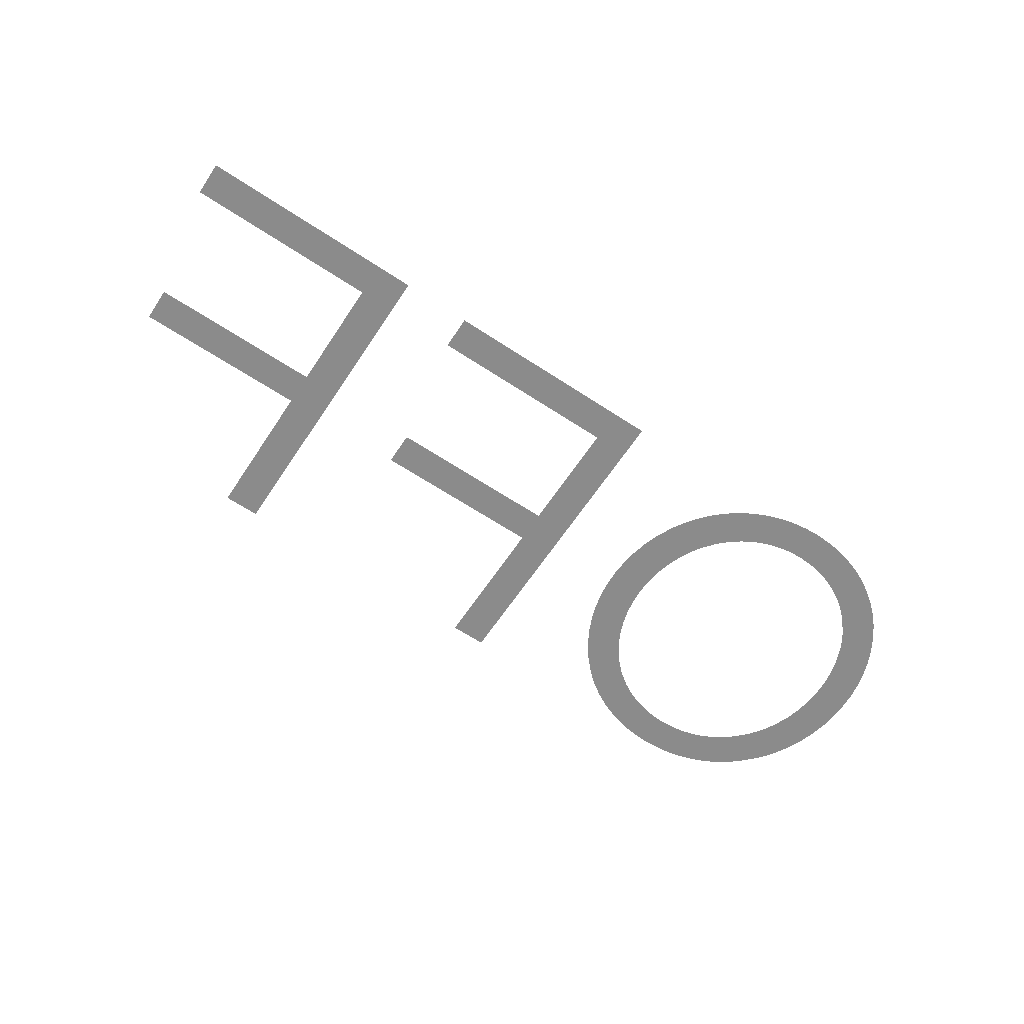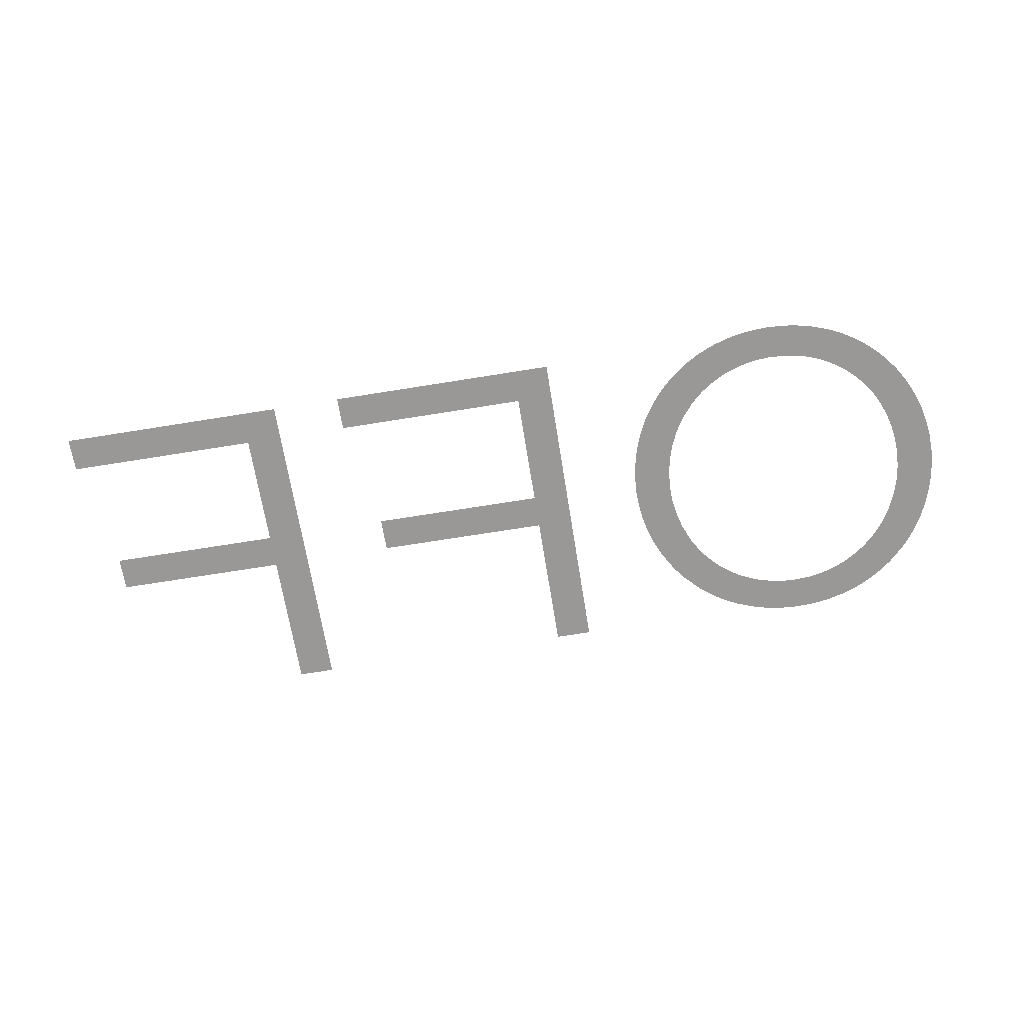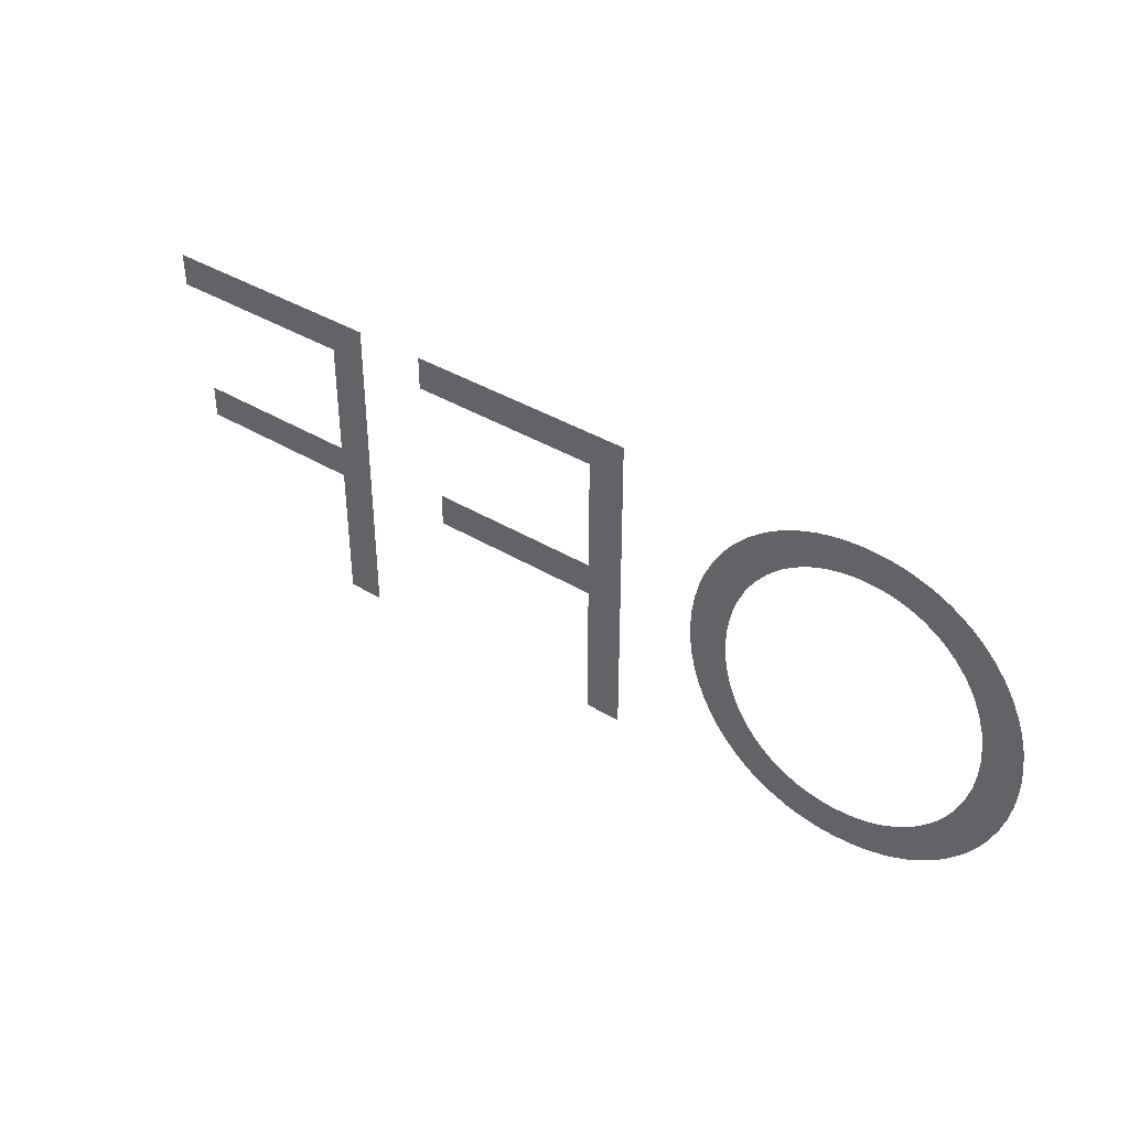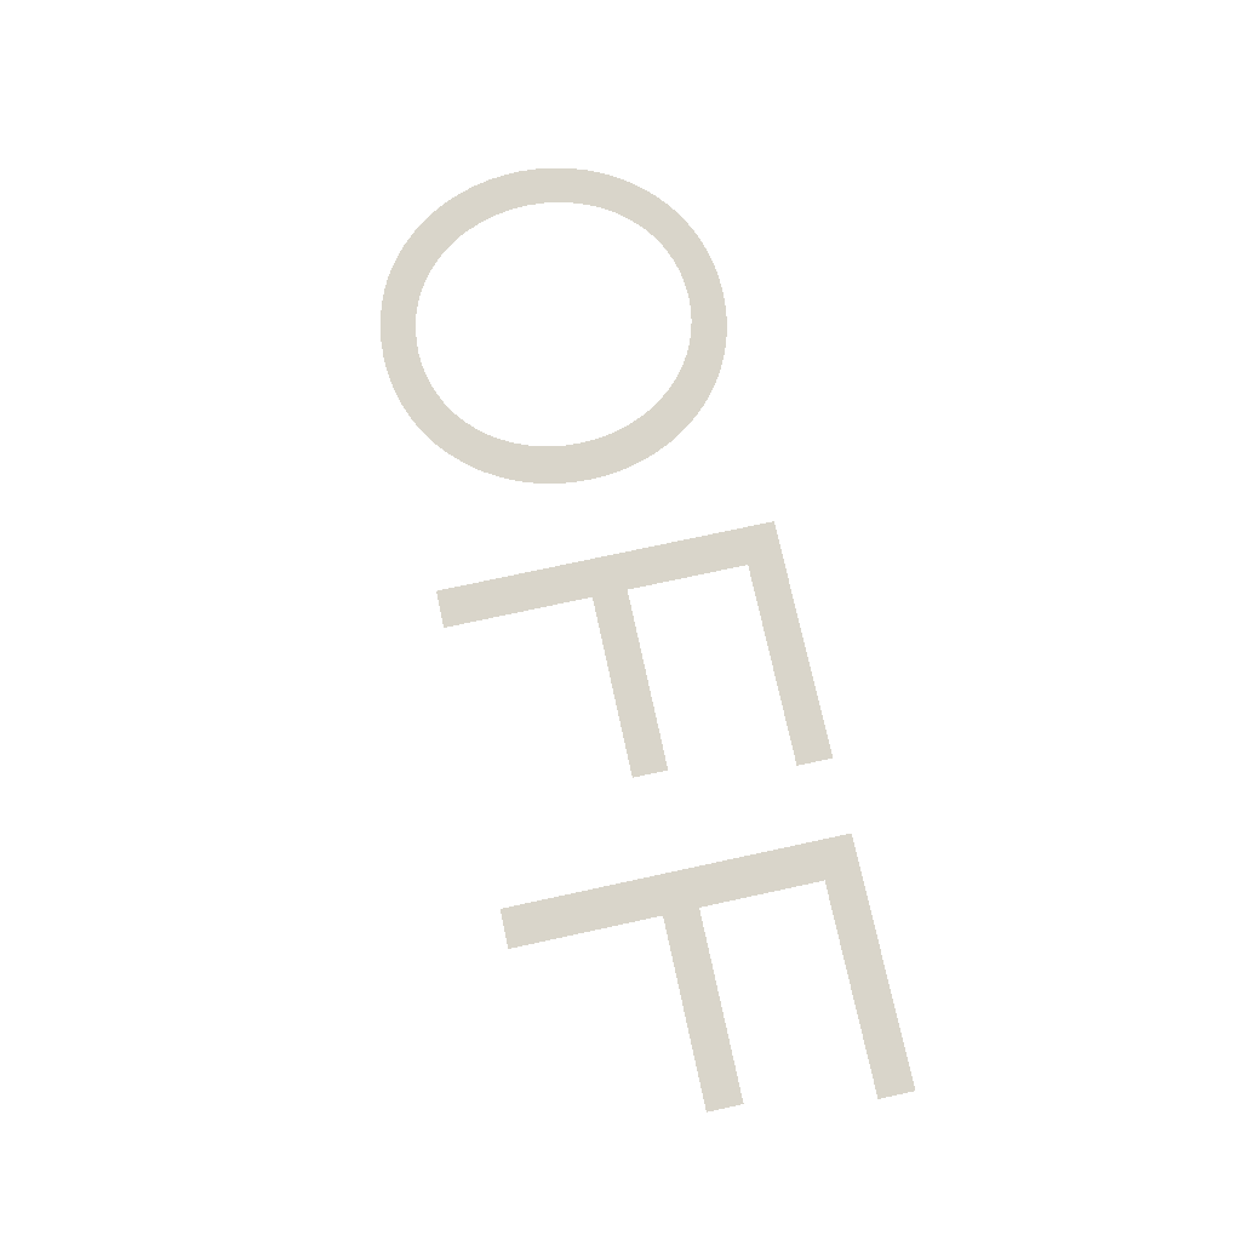
<metadata>
{"format":"obj","ext":"obj","renderer":"f3d","projection":"perspective","resolution":1024,"background":"white","views":[{"elev":-63.8,"azim":146.4,"up":"+Z"},{"elev":-68.6,"azim":-170.8,"up":"+Z"},{"elev":39.2,"azim":-142.9,"up":"+Y"},{"elev":74.4,"azim":77.8,"up":"+Z"}]}
</metadata>
<code>
g Obj_fromNurbs
v 8.481 8.231 10
v -3.018 8.231 10
v -3.018 -7.772 10
v -1.212 -7.772 10
v -1.212 -0.7998 10
v 7.452 -0.7998 10
v 7.452 0.8462 10
v -1.212 0.8462 10
v -1.212 6.561 10
v 8.481 6.561 10
v 4.25 8.231 10
v 4.25 -0.7998 10
v 4.25 0.8462 10
v 4.25 6.561 10
v 23.48 8.231 10
v 11.98 8.231 10
v 11.98 -7.772 10
v 13.78 -7.772 10
v 13.78 -0.7998 10
v 22.45 -0.7998 10
v 22.45 0.8462 10
v 13.78 0.8462 10
v 13.78 6.561 10
v 23.48 6.561 10
v -15.02 -8.047 10
v -14.97 8.505 10
v -6.835 0.252 10
v -23.16 0.2065 10
v -15.02 6.836 10
v -14.97 -6.377 10
v -8.709 0.2065 10
v -21.28 0.252 10
v -8.441 -4.766 10
v -8.441 5.276 10
v -8.441 4.268 10
v -22.15 4.268 10
v -9.98 4.268 10
v -20.05 4.268 10
v -8.441 -2.087 10
v -9.074 -2.087 10
v -20.9 -2.087 10
v -22.86 -2.087 10
v -16.88 -6.089 10
v -16.88 -7.85 10
v -18.55 -5.264 10
v -21.2 -5.264 10
v -21.1 -5.264 10
v -21.1 -5.376 10
v -19.36 -6.853 10
v -16.88 -6.853 10
v -18.99 -7.066 10
v -18.99 -6.853 10
v -17.64 -7.647 10
v -16.88 -7.647 10
v -17.94 -7.543 10
v -17.94 -6.853 10
v -18.63 -7.25 10
v -17.94 -7.25 10
v -18.47 -7.328 10
v -18.47 -7.25 10
v -18.47 -6.853 10
v -18.99 -5.264 10
v -20.42 -6.058 10
v -18.99 -6.058 10
v -20.05 -6.372 10
v -20.05 -6.058 10
v -20.05 -5.264 10
v -16.98 -6.058 10
v -17.94 -6.058 10
v -17.94 -5.643 10
v -17.9 -5.661 10
v -17.94 -5.661 10
v -17.41 -5.896 10
v -17.41 -6.058 10
v -21.1 -2.087 10
v -22.25 -3.675 10
v -21.1 -3.675 10
v -21.79 -4.47 10
v -21.1 -4.47 10
v -21.52 -4.867 10
v -21.1 -4.867 10
v -21.63 -4.708 10
v -21.63 -4.47 10
v -22.16 -3.851 10
v -22.16 -3.675 10
v -22.6 -2.881 10
v -21.1 -2.881 10
v -22.16 -2.881 10
v -22.16 -2.087 10
v -20.11 -3.675 10
v -18.99 -4.919 10
v -19.47 -4.47 10
v -20.05 -4.47 10
v -20.05 -3.759 10
v -19.81 -4.072 10
v -20.05 -4.072 10
v -19.52 -4.412 10
v -19.52 -4.47 10
v -20.57 -2.881 10
v -20.36 -3.278 10
v -21.1 -3.278 10
v -20.58 -3.278 10
v -20.58 -3.675 10
v -20.58 -2.881 10
v -8.834 -5.264 10
v -11.39 -5.264 10
v -12.66 -7.723 10
v -12.66 -5.95 10
v -12.66 -6.853 10
v -14.77 -8.044 10
v -14.77 -6.853 10
v -14.77 -7.647 10
v -15.83 -7.647 10
v -15.83 -8.011 10
v -16.35 -7.647 10
v -16.35 -7.947 10
v -15.83 -6.853 10
v -12.66 -7.647 10
v -13.72 -7.952 10
v -13.72 -7.647 10
v -14.24 -8.014 10
v -14.24 -7.647 10
v -13.19 -7.855 10
v -13.19 -7.647 10
v -13.72 -6.853 10
v -14.77 -6.374 10
v -15.83 -6.322 10
v -16.88 -6.455 10
v -15.83 -6.455 10
v -16.35 -6.853 10
v -16.35 -6.455 10
v -16.35 -6.23 10
v -12.66 -6.058 10
v -12.96 -6.058 10
v -13.72 -6.257 10
v -14.77 -6.455 10
v -13.72 -6.455 10
v -14.24 -6.853 10
v -14.24 -6.455 10
v -14.24 -6.338 10
v -10.69 -6.853 10
v -12.41 -7.647 10
v -11.61 -7.339 10
v -11.61 -6.853 10
v -11.41 -7.25 10
v -11.61 -7.25 10
v -11.08 -7.079 10
v -11.08 -6.853 10
v -10.55 -6.767 10
v -10.55 -5.264 10
v -10.55 -6.058 10
v -11.61 -6.058 10
v -11.61 -5.41 10
v -12.03 -5.661 10
v -11.61 -5.661 10
v -12.13 -5.713 10
v -12.13 -6.058 10
v -9.616 -6.058 10
v -10.1 -6.455 10
v -10.55 -6.455 10
v -10.02 -6.395 10
v -10.02 -6.058 10
v -9.496 -5.951 10
v -9.496 -5.264 10
v -8.441 -3.675 10
v -9.85 -3.675 10
v -10.55 -4.543 10
v -10.89 -4.867 10
v -10.55 -4.867 10
v -11.08 -5.027 10
v -11.08 -5.264 10
v -8.441 -4.47 10
v -10.48 -4.47 10
v -9.496 -4.47 10
v -9.496 -3.675 10
v -10.14 -4.072 10
v -9.496 -4.072 10
v -10.02 -4.47 10
v -10.02 -4.072 10
v -10.02 -3.922 10
v -8.441 -2.881 10
v -9.396 -2.881 10
v -9.496 -3.08 10
v -21.24 1.091 10
v -23.11 1.091 10
v -21.1 -1.367 10
v -21.24 -0.4979 10
v -23.13 -0.4979 10
v -21.12 -1.292 10
v -23.03 -1.292 10
v -22.16 -1.292 10
v -22.16 -0.4979 10
v -21.1 1.881 10
v -21.1 4.268 10
v -21.1 2.679 10
v -22.8 2.679 10
v -21.1 1.885 10
v -23 1.885 10
v -22.16 1.885 10
v -22.16 1.091 10
v -22.16 2.679 10
v -21.1 3.474 10
v -22.52 3.474 10
v -22.16 3.474 10
v -22.16 4.254 10
v -20.87 2.679 10
v -20.53 3.474 10
v -20.31 3.871 10
v -21.1 3.871 10
v -20.58 3.871 10
v -20.58 3.474 10
v -20.58 4.268 10
v -8.441 1.091 10
v -8.762 1.091 10
v -8.441 -0.4979 10
v -8.742 -0.4979 10
v -8.441 -1.292 10
v -8.861 -1.292 10
v -8.441 2.679 10
v -9.141 2.679 10
v -8.441 1.885 10
v -8.903 1.885 10
v -8.441 3.474 10
v -9.492 3.474 10
v -9.496 4.268 10
v -9.496 3.483 10
v -9.716 3.871 10
v -9.496 3.871 10
v -16.88 8.296 10
v -16.88 6.564 10
v -21.1 5.786 10
v -21.27 5.584 10
v -21.1 5.584 10
v -21.76 4.926 10
v -21.1 4.926 10
v -21.63 4.268 10
v -21.63 4.926 10
v -21.63 5.113 10
v -19.91 6.9 10
v -16.88 6.9 10
v -18.99 5.419 10
v -18.99 6.9 10
v -18.99 5.584 10
v -20.05 4.27 10
v -20.05 5.584 10
v -19.51 4.926 10
v -20.05 4.926 10
v -19.52 4.918 10
v -19.52 4.926 10
v -19.52 5.584 10
v -20.05 6.791 10
v -20.67 6.242 10
v -20.05 6.242 10
v -20.58 5.584 10
v -20.58 6.242 10
v -20.58 6.334 10
v -18.79 5.584 10
v -17.94 6.13 10
v -17.94 6.9 10
v -17.94 6.242 10
v -18.99 6.242 10
v -18.47 5.816 10
v -18.47 6.242 10
v -18.47 6.9 10
v -17.71 6.242 10
v -17.41 6.377 10
v -17.41 6.9 10
v -18.99 7.494 10
v -19.52 7.173 10
v -19.52 6.9 10
v -17.2 8.216 10
v -16.88 8.216 10
v -17.94 7.981 10
v -18.87 7.558 10
v -17.94 7.558 10
v -18.47 7.558 10
v -18.47 7.761 10
v -12.66 8.196 10
v -12.66 6.387 10
v -12.66 6.9 10
v -14.77 6.831 10
v -14.77 6.9 10
v -15.83 6.787 10
v -15.83 6.9 10
v -16.35 6.7 10
v -16.35 6.9 10
v -13.72 6.705 10
v -13.72 6.9 10
v -14.24 6.79 10
v -14.24 6.9 10
v -13.19 6.572 10
v -13.19 6.9 10
v -14.77 8.502 10
v -14.77 8.216 10
v -15.83 8.216 10
v -15.83 8.464 10
v -16.35 8.397 10
v -16.35 8.216 10
v -12.73 8.216 10
v -13.72 8.216 10
v -13.72 8.417 10
v -14.24 8.476 10
v -14.24 8.216 10
v -13.19 8.324 10
v -13.19 8.216 10
v -10.04 6.9 10
v -10.55 6.9 10
v -10.55 4.955 10
v -11.25 5.584 10
v -10.55 5.584 10
v -11.08 5.445 10
v -11.08 5.584 10
v -11.61 6.9 10
v -11.61 5.834 10
v -12.33 6.242 10
v -11.61 6.242 10
v -12.13 6.144 10
v -12.13 6.242 10
v -12.13 6.9 10
v -8.678 5.584 10
v -9.496 5.584 10
v -10.52 4.926 10
v -9.496 4.926 10
v -10.02 4.328 10
v -10.02 4.926 10
v -10.02 5.584 10
v -9.496 6.452 10
v -9.275 6.242 10
v -9.496 6.242 10
v -8.969 5.924 10
v -8.969 5.584 10
v -10.55 7.259 10
v -11.61 7.821 10
v -12.66 7.558 10
v -11.61 7.558 10
v -12.13 7.558 10
v -12.13 8.03 10
v -11.06 7.558 10
v -11.08 7.558 10
v -11.08 6.9 10
v -11.08 7.566 10
v -7.812 4.268 10
v -7.152 -2.087 10
v -7.771 -3.675 10
v -8.235 -4.47 10
v -7.415 -2.881 10
v -7.386 -2.805 10
v -7.386 -2.087 10
v -6.874 1.091 10
v -6.866 -0.4979 10
v -6.971 -1.292 10
v -7.386 -1.292 10
v -7.386 -0.4979 10
v -7.174 2.679 10
v -6.986 1.885 10
v -7.386 1.885 10
v -7.386 1.091 10
v -7.386 2.679 10
v -7.446 3.474 10
v -7.386 3.32 10
v -8.199 4.926 10
v -8.441 4.926 10
v -7.914 4.455 10
v -7.914 4.268 10
g
f 14 10 1
f 5 13 8
f 12 6 7
f 1 11 14
f 9 11 2
f 5 12 13
f 3 4 5
f 5 8 3
f 9 14 11
f 2 3 8
f 2 8 9
f 7 13 12
f 19 20 21
f 23 24 15
f 17 18 19
f 22 17 19
f 21 22 19
f 16 17 22
f 16 22 23
f 15 16 23
f 361 34 362
f 306 332 307
f 35 225 228
f 181 39 40
f 41 75 87
f 71 70 72
f 47 46 48
f 53 54 50
f 49 51 52
f 53 44 54
f 60 58 56
f 59 55 58
f 57 59 60
f 57 60 61
f 66 64 62
f 49 52 64
f 63 65 66
f 67 47 48
f 74 69 56
f 69 64 52
f 45 62 64
f 68 73 74
f 71 72 69
f 88 87 75
f 83 79 77
f 80 81 79
f 46 47 81
f 78 82 83
f 76 84 85
f 101 87 88
f 76 85 88
f 89 42 86
f 45 91 62
f 95 94 96
f 98 93 67
f 81 47 67
f 103 77 79
f 92 97 98
f 95 96 93
f 99 104 102
f 100 102 103
f 77 103 102
f 101 102 104
f 163 105 164
f 133 108 134
f 118 109 125
f 112 111 113
f 112 113 114
f 113 115 116
f 115 54 44
f 54 115 130
f 107 118 124
f 119 120 122
f 121 122 112
f 123 124 120
f 112 122 138
f 30 127 129
f 127 132 131
f 130 117 129
f 50 130 131
f 132 43 128
f 109 133 134
f 140 139 137
f 138 125 137
f 111 138 139
f 126 136 139
f 147 141 148
f 107 142 118
f 142 143 146
f 143 145 146
f 147 148 144
f 151 150 171
f 152 144 148
f 157 133 109
f 153 154 155
f 156 157 152
f 108 133 157
f 161 158 162
f 149 159 160
f 161 162 151
f 163 164 150
f 172 165 175
f 167 168 169
f 170 171 150
f 170 106 171
f 33 172 174
f 169 150 164
f 180 179 177
f 178 174 177
f 176 173 178
f 180 176 179
f 181 182 183
f 183 166 175
f 208 38 212
f 41 186 75
f 200 185 28
f 187 192 191
f 191 89 75
f 191 190 42
f 192 188 190
f 236 36 205
f 197 195 199
f 193 197 199
f 198 185 200
f 196 198 199
f 195 202 201
f 203 196 201
f 205 203 204
f 206 195 197
f 206 207 211
f 207 208 210
f 202 211 210
f 209 210 212
f 213 214 31
f 217 215 216
f 39 217 218
f 219 220 222
f 221 222 214
f 223 224 220
f 225 37 227
f 227 226 228
f 229 271 272
f 231 232 233
f 238 237 235
f 236 194 235
f 234 36 236
f 238 234 237
f 230 240 267
f 251 253 261
f 241 243 250
f 235 194 212
f 248 246 249
f 248 249 247
f 247 249 250
f 256 255 253
f 254 245 253
f 231 233 254
f 256 252 255
f 241 257 243
f 260 259 263
f 258 260 263
f 262 263 261
f 261 263 264
f 258 265 260
f 266 267 259
f 269 270 242
f 269 239 270
f 271 273 267
f 277 276 275
f 264 259 275
f 268 242 264
f 277 274 276
f 299 304 305
f 291 279 280
f 29 281 282
f 283 284 286
f 240 230 285
f 289 287 288
f 281 289 290
f 287 291 292
f 296 295 294
f 284 282 294
f 272 240 286
f 297 298 295
f 229 272 298
f 288 292 305
f 303 294 282
f 301 302 303
f 302 293 294
f 304 301 300
f 328 327 329
f 340 316 312
f 311 308 310
f 309 311 312
f 318 316 313
f 317 314 316
f 315 317 318
f 319 280 279
f 362 331 323
f 325 323 321
f 37 225 323
f 322 324 325
f 326 310 308
f 306 307 310
f 320 330 331
f 328 329 321
f 338 341 339
f 333 337 336
f 319 313 335
f 280 319 336
f 337 278 334
f 338 339 340
f 313 340 339
f 341 333 335
f 364 35 223
f 347 343 348
f 345 344 165
f 33 345 172
f 344 346 181
f 348 39 181
f 27 349 357
f 351 350 353
f 343 351 352
f 39 348 352
f 217 352 353
f 354 358 356
f 355 356 357
f 213 357 356
f 221 356 358
f 354 360 358
f 223 219 358
f 342 363 364
f 361 362 35
f 228 226 224
f 224 223 35
f 228 224 35
f 40 182 181
f 104 99 41
f 87 104 41
f 58 55 53
f 50 56 58
f 58 53 50
f 56 61 60
f 58 60 59
f 61 52 51
f 61 51 57
f 62 67 66
f 64 66 65
f 65 49 64
f 63 66 67
f 48 63 67
f 128 43 68
f 56 50 128
f 128 74 56
f 68 74 128
f 61 56 69
f 69 52 61
f 72 70 45
f 64 69 45
f 45 69 72
f 69 74 73
f 69 73 71
f 75 89 88
f 77 85 84
f 77 78 83
f 84 78 77
f 79 83 82
f 82 80 79
f 81 80 46
f 88 85 77
f 88 77 101
f 88 86 76
f 86 88 89
f 67 62 91
f 67 92 98
f 91 92 67
f 67 93 79
f 67 79 81
f 94 90 103
f 79 93 96
f 96 103 79
f 103 96 94
f 93 98 97
f 97 95 93
f 102 100 99
f 103 90 100
f 102 101 77
f 104 87 101
f 125 120 124
f 124 118 125
f 111 117 113
f 25 110 112
f 112 114 25
f 116 114 113
f 44 116 115
f 115 113 117
f 115 117 130
f 130 50 54
f 124 123 107
f 122 121 119
f 112 110 121
f 120 119 123
f 122 120 125
f 122 125 138
f 138 111 112
f 136 126 30
f 117 111 30
f 129 117 30
f 30 111 136
f 131 129 127
f 129 131 130
f 131 128 50
f 128 131 132
f 137 125 109
f 134 135 109
f 109 135 137
f 137 135 140
f 137 139 138
f 139 136 111
f 139 140 126
f 109 118 142
f 146 144 142
f 142 144 109
f 144 146 145
f 145 147 144
f 106 153 155
f 155 152 151
f 151 171 155
f 155 171 106
f 141 149 160
f 160 151 152
f 152 148 160
f 160 148 141
f 109 144 152
f 109 152 157
f 152 155 154
f 152 154 156
f 157 156 108
f 151 160 159
f 151 159 161
f 162 158 163
f 150 151 162
f 162 163 150
f 177 174 172
f 172 175 177
f 150 169 168
f 150 168 170
f 174 164 105
f 174 105 33
f 178 173 167
f 164 174 178
f 164 178 169
f 167 169 178
f 177 175 166
f 177 166 180
f 177 179 178
f 178 179 176
f 175 165 181
f 183 175 181
f 212 210 208
f 32 184 200
f 28 188 192
f 192 187 200
f 28 192 200
f 200 187 32
f 191 189 187
f 186 189 191
f 191 75 186
f 42 89 191
f 190 191 192
f 209 194 236
f 204 202 236
f 205 204 236
f 236 202 209
f 195 201 199
f 199 200 184
f 199 184 193
f 200 199 198
f 199 201 196
f 202 204 201
f 201 204 203
f 197 193 206
f 202 195 206
f 206 211 202
f 210 211 207
f 210 209 202
f 212 194 209
f 31 216 215
f 215 213 31
f 216 218 217
f 218 40 39
f 222 221 219
f 214 213 221
f 220 219 223
f 227 228 225
f 235 233 232
f 232 238 235
f 235 237 236
f 236 237 234
f 267 266 230
f 253 245 250
f 270 239 251
f 261 242 270
f 270 251 261
f 243 261 253
f 250 243 253
f 250 249 246
f 246 241 250
f 254 233 235
f 212 38 244
f 244 247 235
f 212 244 235
f 235 247 245
f 235 245 254
f 247 244 248
f 250 245 247
f 253 251 256
f 253 255 254
f 254 255 252
f 252 231 254
f 259 264 263
f 263 262 258
f 261 243 257
f 257 262 261
f 264 242 261
f 259 260 265
f 265 266 259
f 242 268 269
f 275 259 267
f 240 272 271
f 271 267 240
f 267 273 275
f 275 273 277
f 275 276 264
f 264 276 274
f 264 274 268
f 280 292 291
f 284 283 29
f 282 284 29
f 286 285 283
f 285 286 240
f 288 290 289
f 290 282 281
f 292 288 287
f 294 293 26
f 26 296 294
f 294 295 284
f 284 295 298
f 286 284 272
f 298 272 284
f 295 296 297
f 298 297 229
f 334 278 299
f 292 280 334
f 292 334 305
f 305 300 288
f 299 305 334
f 290 288 300
f 282 300 303
f 300 282 290
f 303 300 301
f 294 303 302
f 300 305 304
f 316 314 309
f 340 313 316
f 312 310 307
f 307 340 312
f 309 312 316
f 310 312 311
f 313 319 318
f 316 318 317
f 315 318 319
f 319 279 315
f 34 320 331
f 331 321 323
f 225 35 362
f 362 323 225
f 331 362 34
f 321 326 325
f 323 325 324
f 323 324 37
f 322 325 326
f 326 308 322
f 326 321 329
f 326 327 306
f 310 326 306
f 329 327 326
f 321 331 330
f 321 330 328
f 336 335 333
f 335 336 319
f 336 334 280
f 334 336 337
f 340 307 332
f 340 332 338
f 339 335 313
f 335 339 341
f 359 342 364
f 364 223 359
f 165 172 345
f 181 165 344
f 181 346 347
f 347 348 181
f 215 353 357
f 353 350 27
f 27 357 353
f 357 213 215
f 353 352 351
f 352 348 343
f 352 217 39
f 353 215 217
f 356 355 354
f 357 349 355
f 356 221 213
f 358 219 221
f 360 359 223
f 223 358 360
f 35 364 363
f 363 361 35

</code>
